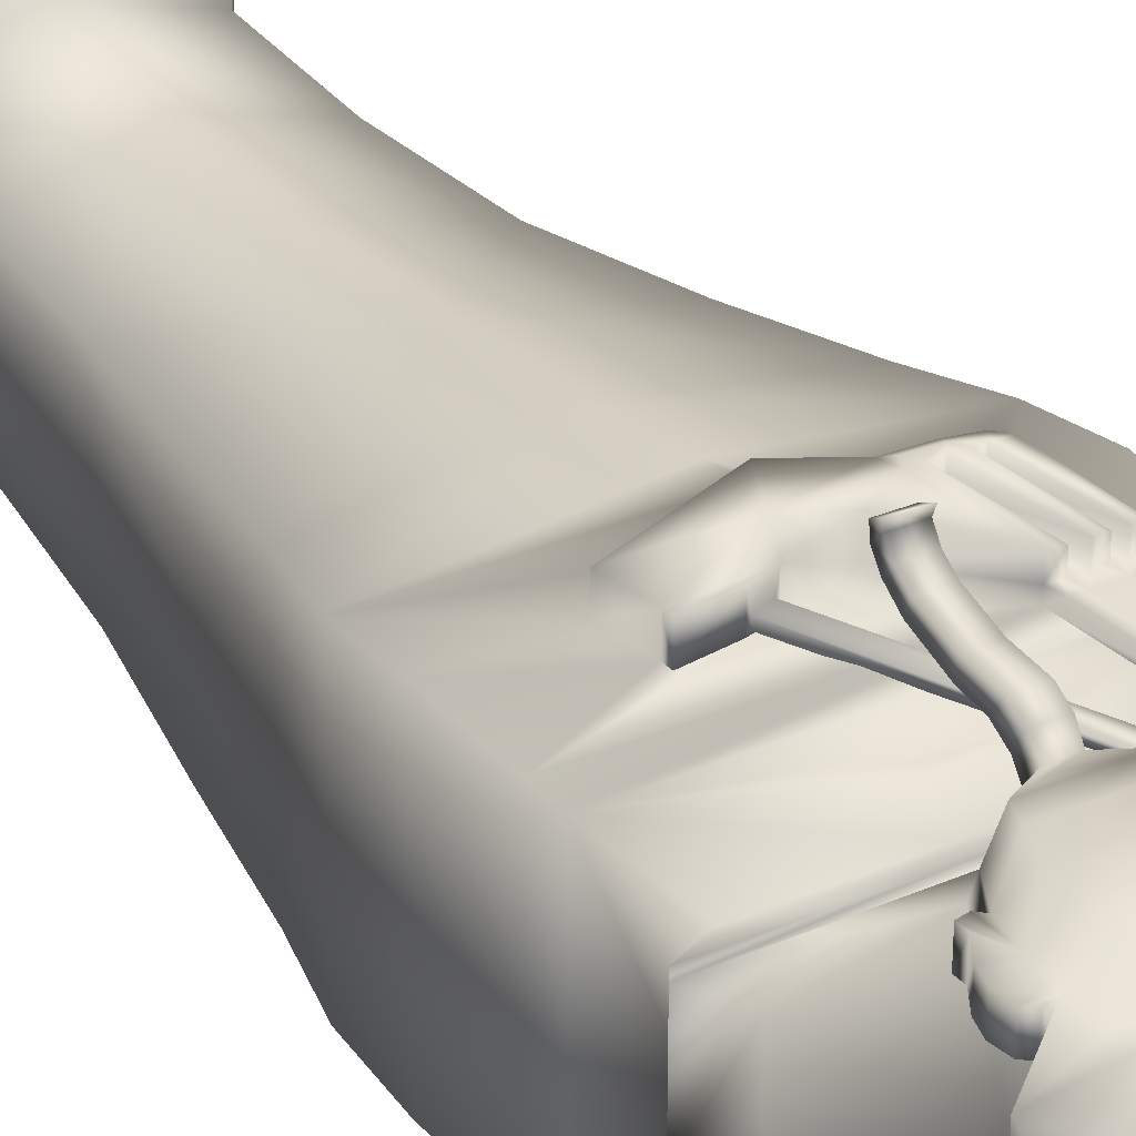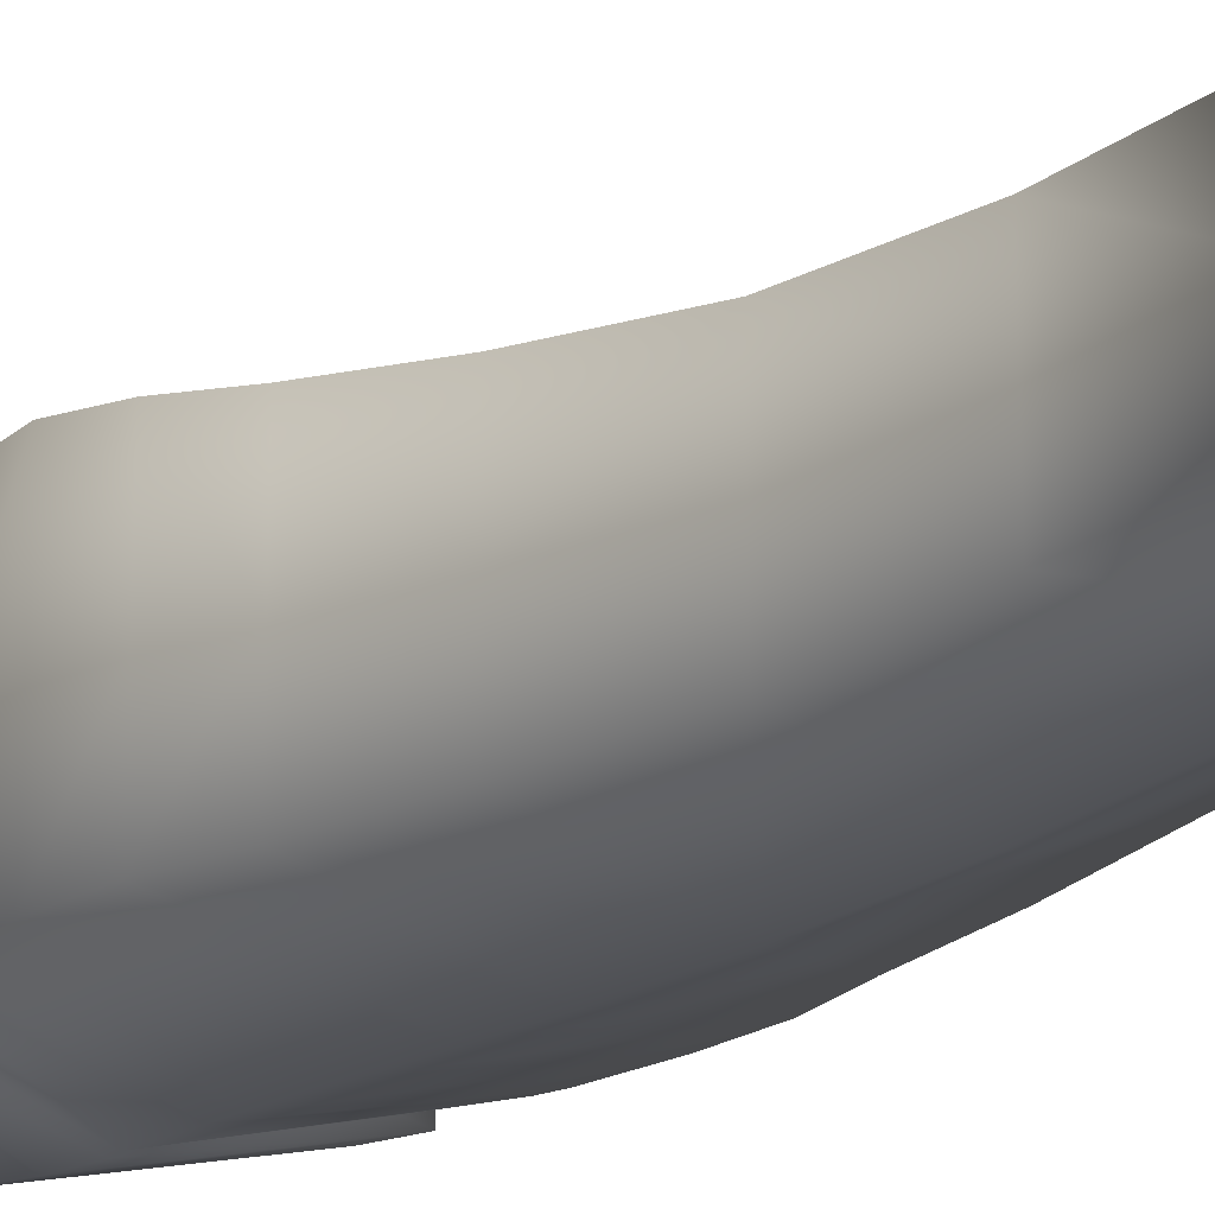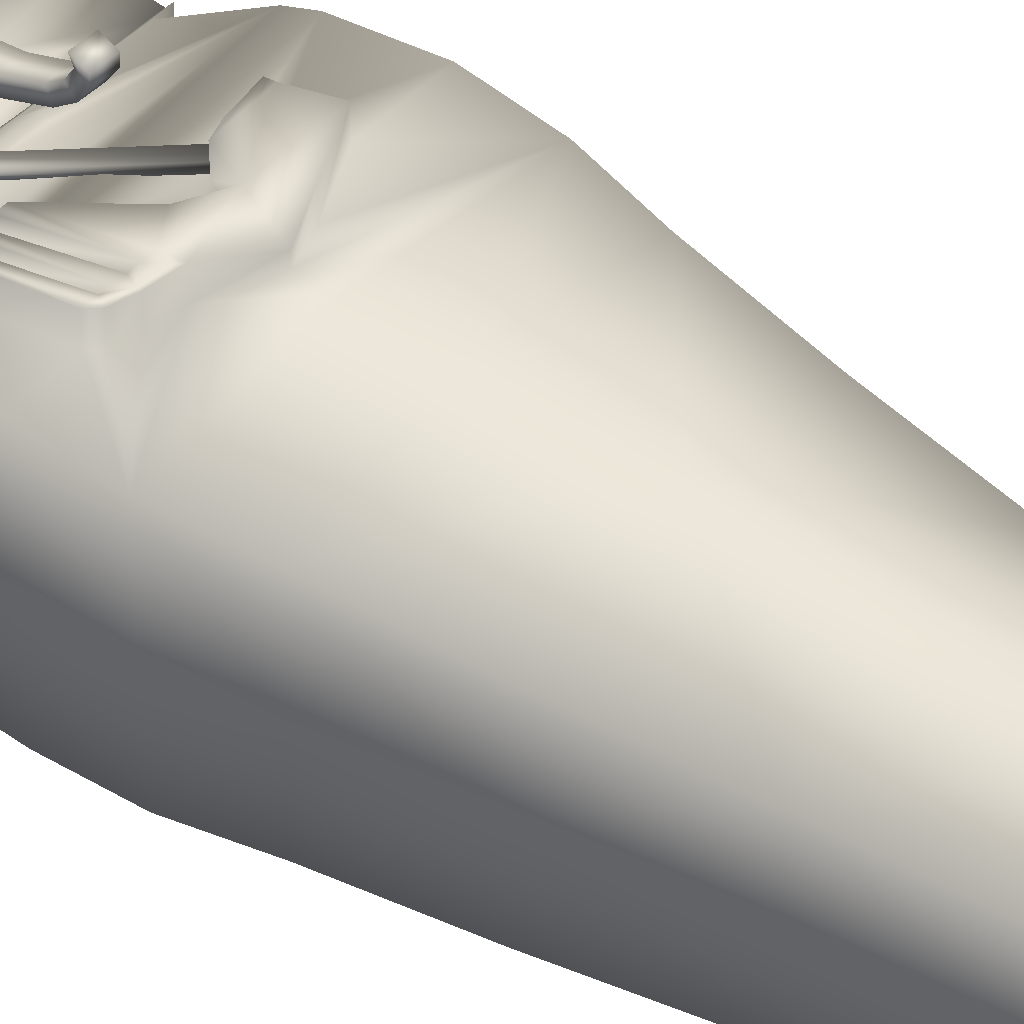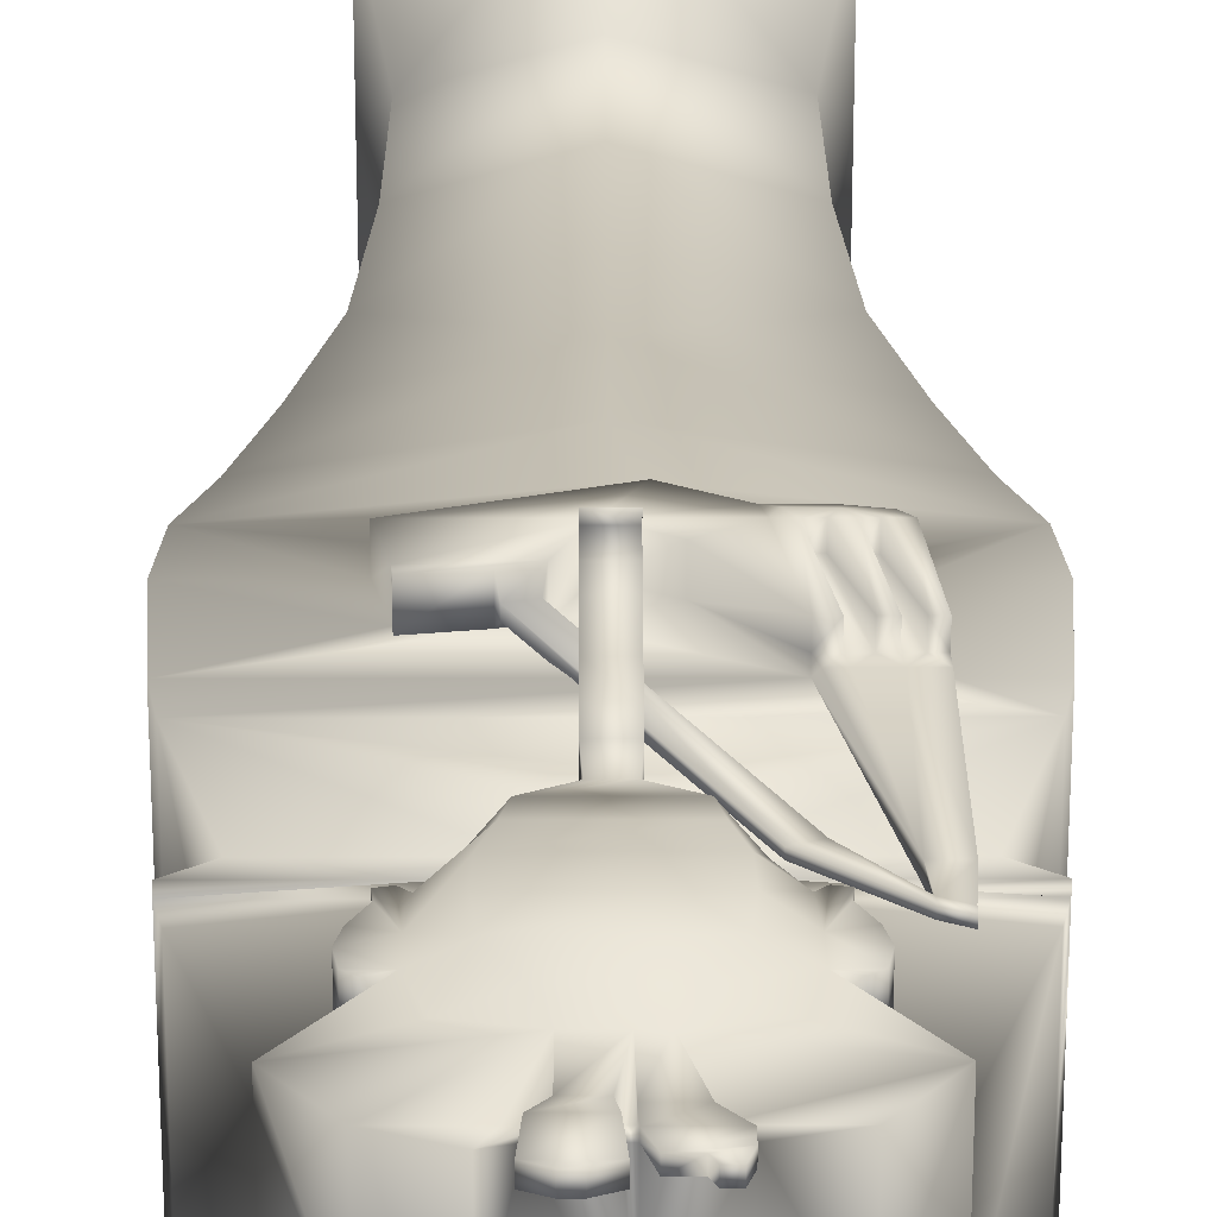
<metadata>
{"format":"obj","ext":"obj","renderer":"f3d","projection":"perspective","resolution":1024,"background":"white","views":[{"elev":31.9,"azim":149.3,"up":"+Z"},{"elev":-19.4,"azim":-37.0,"up":"+Z"},{"elev":41.3,"azim":-52.9,"up":"+Z"},{"elev":25.8,"azim":179.8,"up":"+Z"}]}
</metadata>
<code>
v  5.943 86.44 27.05
v  9.333 87.33 26.29
v  -8.606 87.33 26.29
v  -8.771 86.44 27.05
v  -31.47 86.44 1.188
v  -34.86 87.33 0.8764
v  -14.78 87.33 -4.572
v  -14.6 86.44 -4.261
v  -29.21 -39.26 33.34
v  -29.21 -39.26 17.66
v  -12.76 -39.26 17.66
v  -12.76 -39.26 37.55
v  5.943 86.44 1.188
v  9.333 87.33 0.8764
v  9.333 87.33 13.07
v  5.943 86.44 14.12
v  -6.558 115.2 27.98
v  -6.558 115.2 17.03
v  -8.771 115.2 28.32
v  -12.72 113.2 27.98
v  -13.77 113.2 27.98
v  -13.64 109.3 30.61
v  -6.65 104.2 32.56
v  -3.061 104.2 30.81
v  -4.468 107 29.9
v  -8.847 107 31.65
v  -5.439 93.4 30.68
v  -7.414 94.26 33.18
v  -8.047 92.05 33.26
v  -29.45 -34.27 33.36
v  -12.76 -34.27 37.57
v  -28.9 109.1 2.96
v  -24.51 113.2 4.42
v  -14.47 113.2 -1.028
v  -14.91 109.1 -2.489
v  -33.84 94.81 1.251
v  -14.97 94.81 -4.198
v  3.925 -34.27 2.505
v  3.688 -39.26 1.991
v  -12.76 -39.26 -3.458
v  -12.76 -34.27 -2.944
v  -13.18 52.62 -4.64
v  -36.15 52.62 0.8091
v  -36.53 63.06 0.9581
v  -13.6 63.06 -4.491
v  3.352 109.1 2.96
v  -1.033 113.2 4.42
v  -1.033 113.2 16.2
v  3.352 109.1 14.19
v  3.925 -34.27 33.36
v  3.688 -39.26 33.34
v  3.688 -39.26 17.66
v  3.925 -34.27 17.93
v  11.01 63.06 30.69
v  10.63 52.62 28.93
v  10.63 52.62 14.02
v  11.01 63.06 14.69
v  -29.45 -34.27 2.505
v  -29.21 -39.26 1.991
v  -29.45 -34.27 17.93
v  -36.15 52.62 14.02
v  -36.53 63.06 14.69
v  -31.47 86.44 14.12
v  -34.86 87.33 13.07
v  -28.9 109.1 28.87
v  -24.51 113.2 27.98
v  -24.51 113.2 16.2
v  -28.9 109.1 14.19
v  -28.9 109.1 26.87
v  -28.45 7.647 22.09
v  -27.11 -11.6 21.4
v  -12.76 -11.6 25.61
v  -12.76 7.647 26.3
v  -33.99 42.41 27.05
v  -31.41 26.21 24.32
v  -12.76 26.21 28.53
v  -12.76 42.41 30.47
v  -36.15 52.62 28.93
v  -14.27 52.62 31.43
v  -9.07 83.64 29.15
v  -16.33 83.64 29.09
v  -15.26 82.24 29.32
v  -10 82.24 29.35
v  -22.69 74.22 33.99
v  -24.27 74.22 33.99
v  -22.41 62.97 34.11
v  -20.86 62.97 34.11
v  2.923 7.647 0.9833
v  1.585 -11.6 2.191
v  -12.76 -11.6 -3.258
v  -12.76 7.647 -4.465
v  8.461 42.41 0.6601
v  5.888 26.21 0.5112
v  -12.76 26.21 -4.938
v  -12.76 42.41 -4.789
v  -33.99 42.41 0.6601
v  -35.14 77.53 1.107
v  -14.22 77.53 -4.342
v  -35.81 74.27 1.074
v  -14.08 74.27 -4.375
v  2.923 7.647 22.09
v  1.585 -11.6 21.4
v  1.585 -11.6 11.8
v  2.923 7.647 11.54
v  8.461 42.41 27.05
v  5.888 26.21 24.32
v  5.888 26.21 12.42
v  8.461 42.41 13.46
v  9.616 77.53 1.107
v  9.616 77.53 14.69
v  11.01 63.06 0.9581
v  10.28 74.27 1.074
v  10.28 74.27 14.69
v  -28.45 7.647 0.9833
v  -27.11 -11.6 2.191
v  -27.11 -11.6 11.8
v  -28.45 7.647 11.54
v  -31.41 26.21 0.5112
v  -31.41 26.21 12.42
v  -33.99 42.41 13.46
v  -35.14 77.53 30.04
v  -31.47 86.44 27.05
v  -35.14 77.53 14.69
v  -36.53 63.06 30.69
v  -35.81 74.27 30.57
v  -35.81 74.27 14.69
v  -26.77 -29.47 21.98
v  -12.76 -29.47 26.19
v  1.246 -29.47 2.702
v  -12.76 -29.47 -2.747
v  1.246 -29.47 21.98
v  1.246 -29.47 12.34
v  -26.77 -29.47 2.702
v  -26.77 -29.47 12.34
v  -17.17 113.2 29.16
v  -13.77 113.2 29.16
v  -13.85 115.2 29.16
v  -18.97 115.2 29.16
v  -1.033 113.2 27.98
v  -13.85 115.2 0.6444
v  -6.558 115.2 6.093
v  -18.97 115.2 17.03
v  -18.97 115.2 6.093
v  -15.43 109.3 30.61
v  -21.06 107 29.9
v  -5.439 92.41 27.96
v  8.311 94.81 27.76
v  3.352 109.1 26.87
v  -3.061 104.2 27.51
v  -3.144 100.9 27.58
v  -3.51 97.3 27.69
v  -6.37 97.3 33.13
v  -3.51 97.3 31
v  -3.144 100.9 30.89
v  -6.202 100.9 33.08
v  -10.11 109.3 30.61
v  -20.09 92.41 27.96
v  -17.48 92.05 33.26
v  -20.09 93.4 30.68
v  -33.84 94.81 27.76
v  -22.02 97.3 27.69
v  -22.38 100.9 27.58
v  -22.47 104.2 27.51
v  3.352 109.1 28.87
v  -1.3 104.9 30.81
v  -0.3351 104.2 30.85
v  -0.3351 104.2 27.55
v  -1.3 104.9 27.51
v  -0.4649 100.2 30.89
v  -1.707 97.99 30.94
v  -1.707 97.99 27.64
v  -0.4649 100.2 27.58
v  9.333 87.33 25.26
v  -8.606 87.33 25.26
v  -22.8 96.58 31
v  -23.94 96.79 30.97
v  -23.94 96.79 27.66
v  -22.8 96.58 27.69
v  -25.06 100.2 30.89
v  -25.56 102.2 30.87
v  -25.56 102.2 27.56
v  -25.06 100.2 27.58
v  -22.47 104.2 30.81
v  8.311 94.81 12.32
v  -33.84 94.81 12.32
v  -34.86 87.33 25.26
v  -2.725 96.58 27.69
v  -2.725 96.58 31
v  -1.592 96.79 27.66
v  0.0272 102.2 27.56
v  -22.38 100.9 30.89
v  -24.23 104.9 27.51
v  -24.23 104.9 30.81
v  -25.19 104.2 27.55
v  -23.82 97.99 27.64
v  -22.02 97.3 31
v  -25.19 104.2 30.85
v  0.0272 102.2 30.87
v  -23.82 97.99 30.94
v  -1.592 96.79 30.97
v  -16.72 107 31.65
v  -18.94 104.2 32.56
v  -19.38 100.9 33.08
v  -19.2 97.3 33.13
v  -18.13 94.26 33.18
v  -17.44 90.58 28.25
v  -8.094 90.58 28.25
v  -11.21 75.84 40.65
v  -14.29 75.84 40.65
v  -14.29 73.98 39.64
v  -11.19 73.98 39.64
v  -14.13 90.22 33.18
v  -11.38 90.22 33.18
v  -14.29 89.36 30.47
v  -11.19 89.36 30.47
v  -14.29 82.52 35.85
v  -14.29 78.18 36.98
v  -11.21 78.18 36.98
v  -11.21 82.52 35.85
v  -14.29 82.37 33.86
v  -14.29 77.53 35.23
v  -11.19 82.37 33.86
v  -11.19 77.53 35.23
v  -14.29 76.39 38.03
v  -14.29 75.37 39.46
v  -11.21 75.37 39.46
v  -11.21 76.39 38.03
v  -11.21 86.99 35.68
v  -14.29 86.99 35.68
v  -14.29 75.3 36.66
v  -14.29 74.11 38.21
v  -14.29 85.61 33.59
v  -11.19 75.3 36.66
v  -11.19 74.11 38.21
v  -11.19 85.61 33.59
v  -11.21 88.92 34.67
v  -14.29 88.92 34.67
v  -14.29 87.77 32.5
v  -11.19 87.77 32.5
v  -18.97 115.2 28.32
v  -17.17 113.2 27.98
v  -7.76 113.2 27.98
v  -13.07 115.2 28.32
v  -13.85 115.2 28.32
v  -14.76 117.5 29.16
v  -18.97 116 29.16
v  -16.81 117.5 29.16
v  -17.28 118.5 29.16
v  -18.42 118.5 29.16
v  -18.97 116.9 29.16
v  -13.85 115.2 17.03
v  -18.97 116 27.98
v  -14.76 117.5 27.98
v  -16.81 117.5 27.98
v  -17.28 118.5 27.98
v  -18.42 118.5 27.98
v  -18.97 116.9 27.98
v  -10.07 113.2 29.5
v  -12.72 113.2 29.5
v  -8.771 115.2 29.84
v  -13.07 115.2 29.84
v  -10.07 113.2 27.98
v  -10.21 119.3 27.98
v  -11.54 119.3 27.98
v  -11.54 119.3 29.5
v  -10.21 119.3 29.5
v  -13.4 117.9 27.61
v  -8.444 117.9 27.61
v  -13.4 117.9 29.13
v  -8.444 117.9 29.13
v  10.28 74.27 30.57
v  9.616 77.53 30.04
v  -22.69 74.22 30.57
v  -29.61 74.22 30.57
v  -28.47 63.01 30.69
v  -1.734 68.42 30.63
v  -9.629 67.92 30.63
v  -1.734 68.42 34.05
v  -9.629 67.92 34.05
v  -12.01 63.01 34.11
v  -0.4808 63.01 34.11
v  -20.41 60.77 30.43
v  -14.89 56.64 31.77
v  -8.619 59.41 33.69
v  -16.65 65.54 34.08
v  -21.53 61.48 34.01
v  -14.89 56.64 33.37
v  -0.4808 63.01 30.69
v  -8.619 59.41 30.27
v  -24.62 61.1 30.51
v  -16.65 65.54 30.66
v  -12.01 63.01 30.69
v  -20.41 60.77 33.85
v  -1.806 69.56 30.63
v  -6.903 68.79 30.63
v  -6.903 68.79 34.05
v  -1.806 69.56 34.05
v  -22.69 74.22 31.94
v  -28.47 63.01 34.11
v  -29.61 74.22 33.99
v  -29.61 74.22 31.94
v  10.63 52.62 0.8091
v  -34.86 87.33 26.29
v  8.311 94.81 1.251
v  -16.92 87.33 25.26
v  -16.92 87.33 26.29
v  -16.75 86.44 27.05
v  -27.47 61.85 30.59
v  -27.47 61.85 34.05
v  -28.44 74.22 33.99
v  -26.62 62.97 34.11
v  -25.87 74.22 33.99
v  -27.14 74.22 33.99
v  -25.48 62.97 34.11
v  -23.88 62.97 34.11
v  -25.87 74.22 31.94
v  -27.14 74.22 31.94
v  -26.62 62.97 32.01
v  -28.44 74.22 31.94
v  -25.48 62.97 32.01
v  -24.27 74.22 31.94
v  -23.88 62.97 32.07
v  -22.41 62.97 32.07
v  -24.59 61.68 34.05
v  -24.62 61.1 33.98
v  -23.14 75.85 31.92
v  -30.02 91.33 28.12
v  -27.44 91.33 28.12
v  -29.65 75.85 31.92
v  -30.02 91.33 29.49
v  -27.33 75.85 31.92
v  -24.62 75.85 31.92
v  -29.72 95.91 28.72
v  -29.72 95.91 29.51
v  -29.72 96.78 29.48
v  -29.72 96.78 28.72
v  -9.313 68.02 32
v  -9.313 68.02 30.98
v  -7.218 68.7 32
v  -7.218 68.7 30.98
v  -23.05 89.1 29.45
v  -23.05 89.1 28.72
v  -20.95 89.97 29.45
v  -20.95 89.97 28.72
v  -27.82 94.98 29.51
v  -27.82 94.98 28.72
v  -27.82 95.85 29.48
v  -27.82 95.85 28.72
v  -27.44 91.33 29.49
o ????
g ????
f 1 2 3 4
f 5 6 7 8
f 9 10 11 12
f 13 14 15 16
f 17 18 19
f 20 21 22
f 23 24 25 26
f 27 28 29
f 30 9 12 31
f 32 33 34 35
f 36 32 35 37
f 6 36 37 7
f 38 39 40 41
f 42 43 44 45
f 46 47 48 49
f 50 51 52 53
f 54 55 56 57
f 58 59 10 60
f 44 43 61 62
f 6 5 63 64
f 65 66 67 68 69
f 70 71 72 73
f 74 75 76 77
f 78 74 77 79
f 80 81 82 83
f 84 85 86 87
f 88 89 90 91
f 92 93 94 95
f 95 96 43 42
f 97 5 8 98
f 44 99 100 45
f 101 102 103 104
f 105 106 107 108
f 55 105 108 56
f 109 13 16 110
f 111 112 113 57
f 114 115 116 117
f 96 118 119 120
f 43 96 120 61
f 121 122 63 123
f 124 125 126 62
f 71 127 128 72
f 101 106 76 73
f 89 129 130 90
f 114 118 94 91
f 102 131 132 103
f 88 93 107 104
f 115 133 134 116
f 70 75 119 117
f 127 30 31 128
f 129 38 41 130
f 131 50 53 132
f 133 58 60 134
f 135 136 137 138
f 139 48 18 17
f 47 140 141
f 33 67 142 143
f 144 65 145
f 146 147 148 149 150 151
f 152 153 154 155
f 25 156 26
f 28 27 153 152
f 154 24 23 155
f 157 158 159
f 69 160 157 161 162 163
f 164 25 24
f 164 24 149 148
f 165 166 167 168
f 169 170 171 172
f 153 27 151
f 3 2 173 174
f 159 161 157
f 175 176 177 178
f 179 180 181 182
f 183 65 69 163
f 147 173 15 184
f 148 147 184 49
f 160 69 68 185
f 186 160 185 64
f 154 170 169
f 153 151 187 188
f 151 150 172 171 189 187
f 150 149 168 167 190 172
f 149 24 165 168
f 24 166 165
f 191 180 179
f 183 163 192 193
f 163 162 182 181 194 192
f 162 161 178 177 195 182
f 161 196 175 178
f 196 191 175
f 197 193 192 194
f 166 198 190 167
f 198 169 172 190
f 180 197 194 181
f 199 179 182 195
f 170 200 189 171
f 200 188 187 189
f 176 199 195 177
f 24 154 198 166
f 154 169 198
f 154 188 200 170
f 154 153 188
f 144 145 201
f 201 145 183 202
f 202 183 191 203
f 203 191 196 204
f 204 196 159 205
f 205 159 158
f 156 22 201 26
f 26 201 202 23
f 23 202 203 155
f 155 203 204 152
f 152 204 205 28
f 28 205 158 29
f 157 160 186 206
f 146 27 29
f 207 146 29
f 158 157 206
f 208 209 210 211
f 29 158 212 213
f 158 206 214 212
f 206 207 215 214
f 207 29 213 215
f 216 217 218 219
f 220 221 217 216
f 222 223 221 220
f 219 218 223 222
f 159 196 161
f 27 146 151
f 224 225 226 227
f 219 228 229 216
f 230 231 225 224
f 216 229 232 220
f 233 234 231 230
f 220 232 235 222
f 227 226 234 233
f 222 235 228 219
f 225 209 208 226
f 227 218 217 224
f 231 210 209 225
f 224 217 221 230
f 234 211 210 231
f 230 221 223 233
f 226 208 211 234
f 233 223 218 227
f 236 213 212 237
f 237 212 214 238
f 238 214 215 239
f 239 215 213 236
f 228 236 237 229
f 229 237 238 232
f 232 238 239 235
f 235 239 236 228
f 174 173 207
f 173 147 146 207
f 240 66 241
f 241 66 65 144
f 156 164 139 242
f 242 139 17
f 136 135 144 22
f 21 20 243 244
f 138 137 245 246
f 247 248 249 250
f 245 247 250 246
f 240 244 251 142
f 240 252 244
f 240 241 135 138
f 241 144 135
f 22 21 136
f 21 244 137 136
f 244 253 245 137
f 253 254 247 245
f 254 255 248 247
f 255 256 249 248
f 256 257 250 249
f 257 252 246 250
f 252 240 138 246
f 252 257 253 244
f 257 256 254 253
f 256 255 254
f 22 156 258 259
f 259 258 260 261
f 156 242 262
f 262 242 17 19
f 156 262 258
f 262 19 260 258
f 263 264 265 266
f 243 20 259 261
f 20 22 259
f 19 243 267 268
f 243 261 269 267
f 261 260 270 269
f 260 19 268 270
f 268 267 264 263
f 267 269 265 264
f 269 270 266 265
f 270 268 263 266
f 22 144 201
f 141 140 251 18
f 34 33 140
f 33 143 140
f 164 156 25
f 65 183 145
f 183 193 197
f 191 183 197 180
f 191 179 199
f 191 199 176 175
f 271 272 273
f 99 97 98 100
f 112 109 110 113
f 125 121 123 126
f 274 125 124 275
f 276 271 277
f 278 279 280 281
f 282 78 79 283
f 284 281 280
f 285 87 280
f 285 84 87
f 87 86 286
f 280 287 284
f 55 54 288 289
f 55 289 283
f 276 288 54 271
f 271 273 277
f 282 290 78
f 275 124 78
f 121 125 274
f 121 274 273
f 291 292 277
f 273 291 277
f 282 283 287 293
f 283 289 284 287
f 289 288 281 284
f 288 276 278 281
f 294 295 296 297
f 277 292 280 279
f 292 291 285 280
f 291 273 298 84 285
f 274 275 299 300 301
f 10 59 40 11
f 15 173 2 1 16
f 48 139 164 148 49
f 52 39 38 53
f 56 302 111 57
f 10 9 30 60
f 61 78 124 62
f 63 122 303 186 64
f 67 33 32 68
f 103 89 88 104
f 107 93 92 108
f 108 92 302 56
f 16 1 272 110
f 113 271 54 57
f 116 71 70 117
f 119 75 74 120
f 120 74 78 61
f 63 5 97 123
f 126 99 44 62
f 132 129 89 103
f 107 106 101 104
f 134 127 71 116
f 119 118 114 117
f 53 38 129 132
f 60 30 127 134
f 48 47 141 18
f 67 66 240 142
f 15 14 304 184
f 184 304 46 49
f 68 32 36 185
f 185 36 6 64
f 251 140 143 142
f 251 244 243 19 18
f 110 272 271 113
f 123 97 99 126
f 206 186 305
f 305 186 303 306
f 306 303 122 307
f 307 122 121 81
f 207 206 305 174
f 174 305 306 3
f 3 306 307 4
f 80 4 307 81
f 272 1 4 80
f 82 81 121
f 272 80 83
f 272 83 82 121
f 275 308 309 299
f 310 300 299 311
f 312 313 314 315
f 313 312 316 317
f 310 311 318 319
f 311 314 320 318
f 314 313 317 320
f 310 319 301 300
f 318 320 317 319
f 85 84 298 321
f 312 315 322 316
f 315 86 323 322
f 86 85 321 323
f 316 322 323 321
f 315 314 324
f 324 286 86 315
f 311 299 309
f 290 282 293 325
f 293 87 286
f 324 309 325
f 325 309 308 290
f 324 314 311 309
f 324 325 293 286
f 308 275 78
f 290 308 78
f 298 273 326
f 273 274 327 328
f 274 329 330 327
f 301 319 329
f 317 316 331
f 321 298 326 332
f 280 87 293 287
f 276 277 295 294
f 333 334 335 336
f 279 278 297 296
f 278 276 294 297
f 277 279 337 338
f 279 296 339 337
f 296 295 340 339
f 295 277 338 340
f 338 337 341 342
f 337 339 343 341
f 339 340 344 343
f 340 338 342 344
f 342 341 345 346
f 341 343 347 345
f 343 344 348 347
f 344 342 346 348
f 345 347 335 334
f 347 348 336 335
f 348 346 333 336
f 346 345 349 328
f 345 334 330 349
f 334 333 327 330
f 333 346 328 327
f 331 330 329
f 319 331 329
f 316 332 331
f 316 321 332
f 319 317 331
f 274 301 329
f 273 328 349 326
f 331 332 349 330
f 332 326 349
f 272 121 273
f 11 52 51 12
f 12 51 50 31
f 40 59 58 41
f 72 102 101 73
f 76 106 105 77
f 90 115 114 91
f 94 118 96 95
f 128 131 102 72
f 76 75 70 73
f 130 133 115 90
f 94 93 88 91
f 31 50 131 128
f 41 58 133 130
f 40 39 52 11
f 77 105 55 79
f 79 55 283
f 140 47 34
f 34 47 46 35
f 35 46 304 37
f 37 304 14 7
f 7 14 13 8
f 8 13 109 98
f 98 109 112 100
f 100 112 111 45
f 45 111 302 42
f 42 302 92 95

</code>
